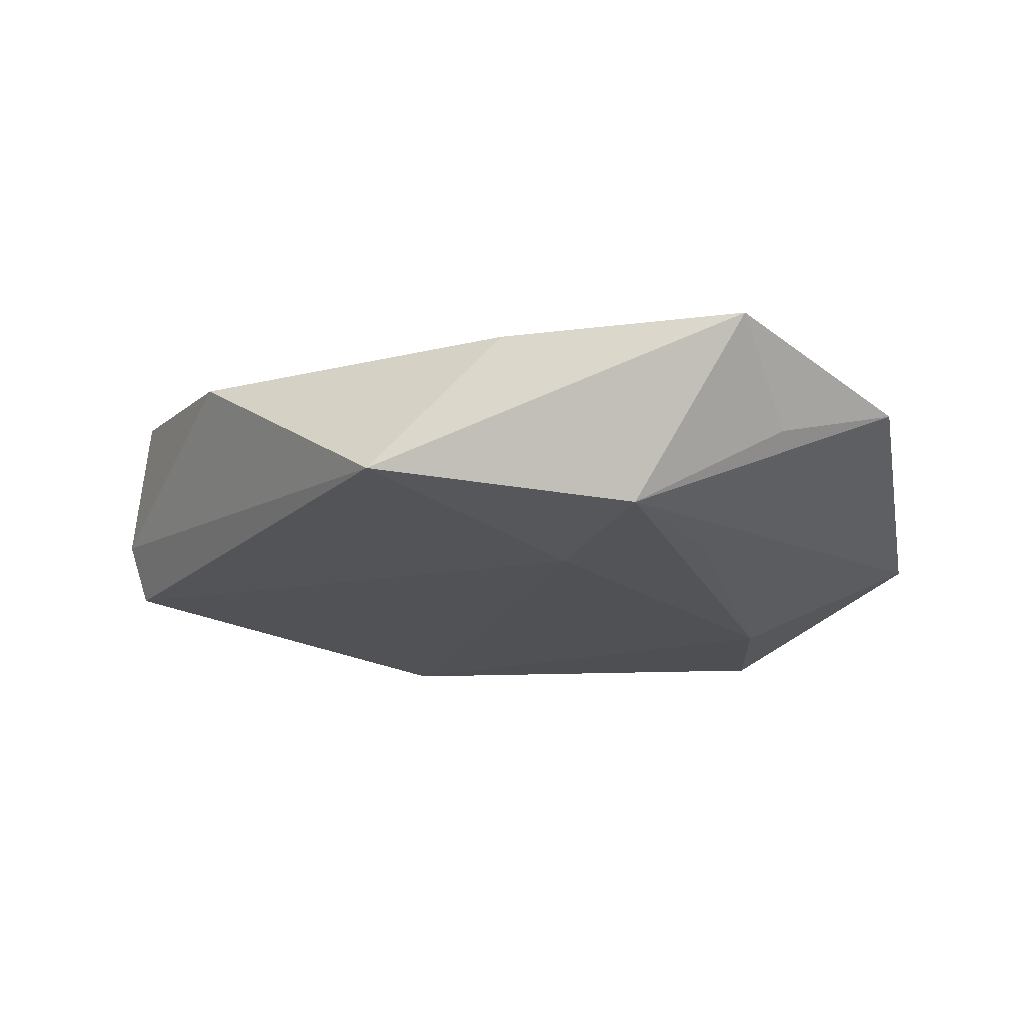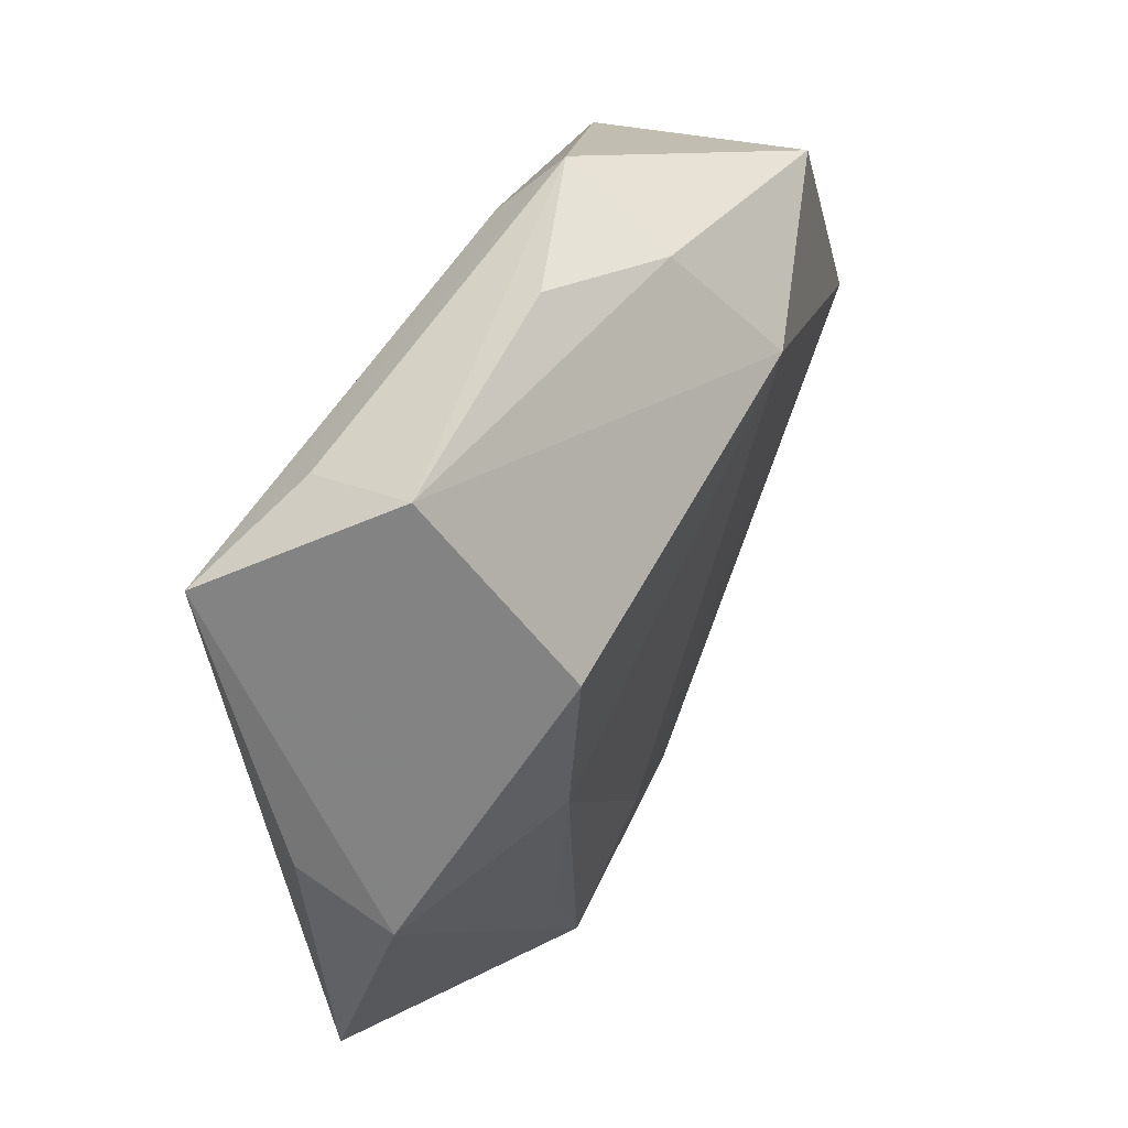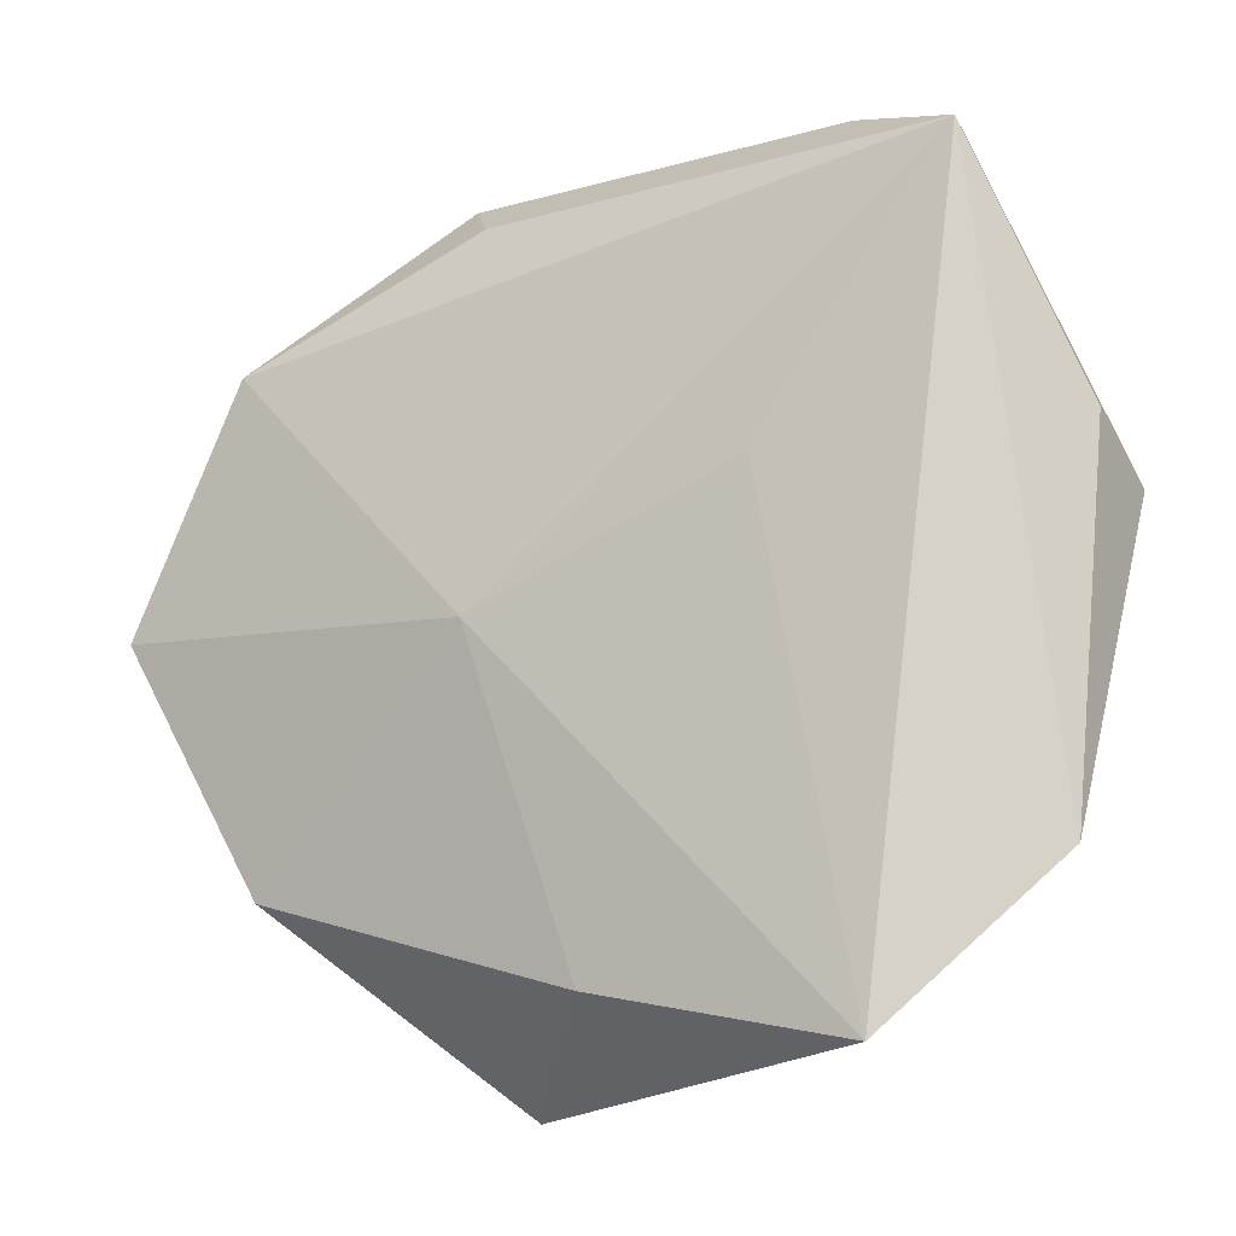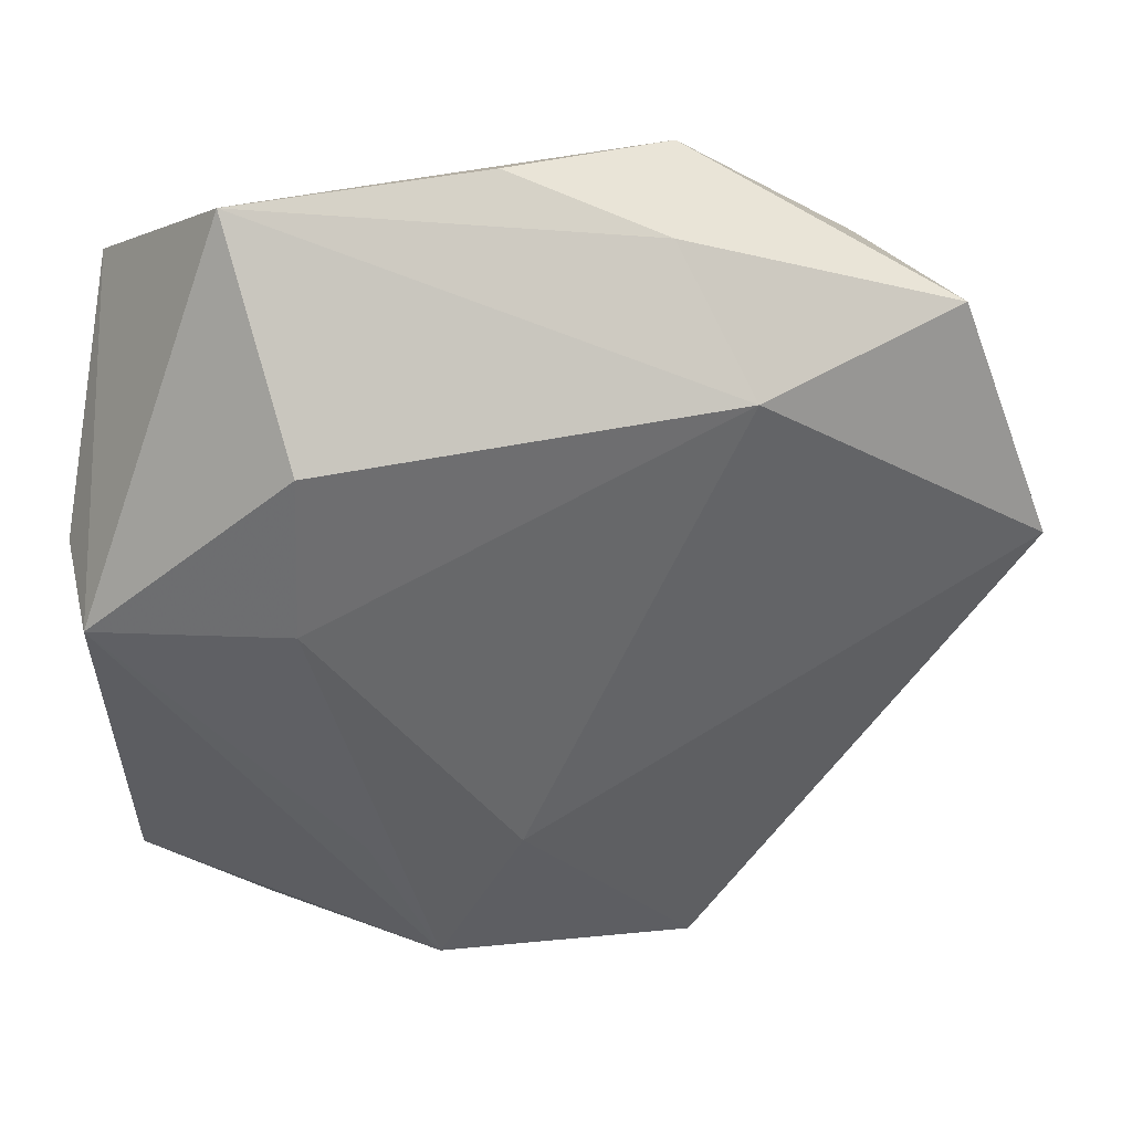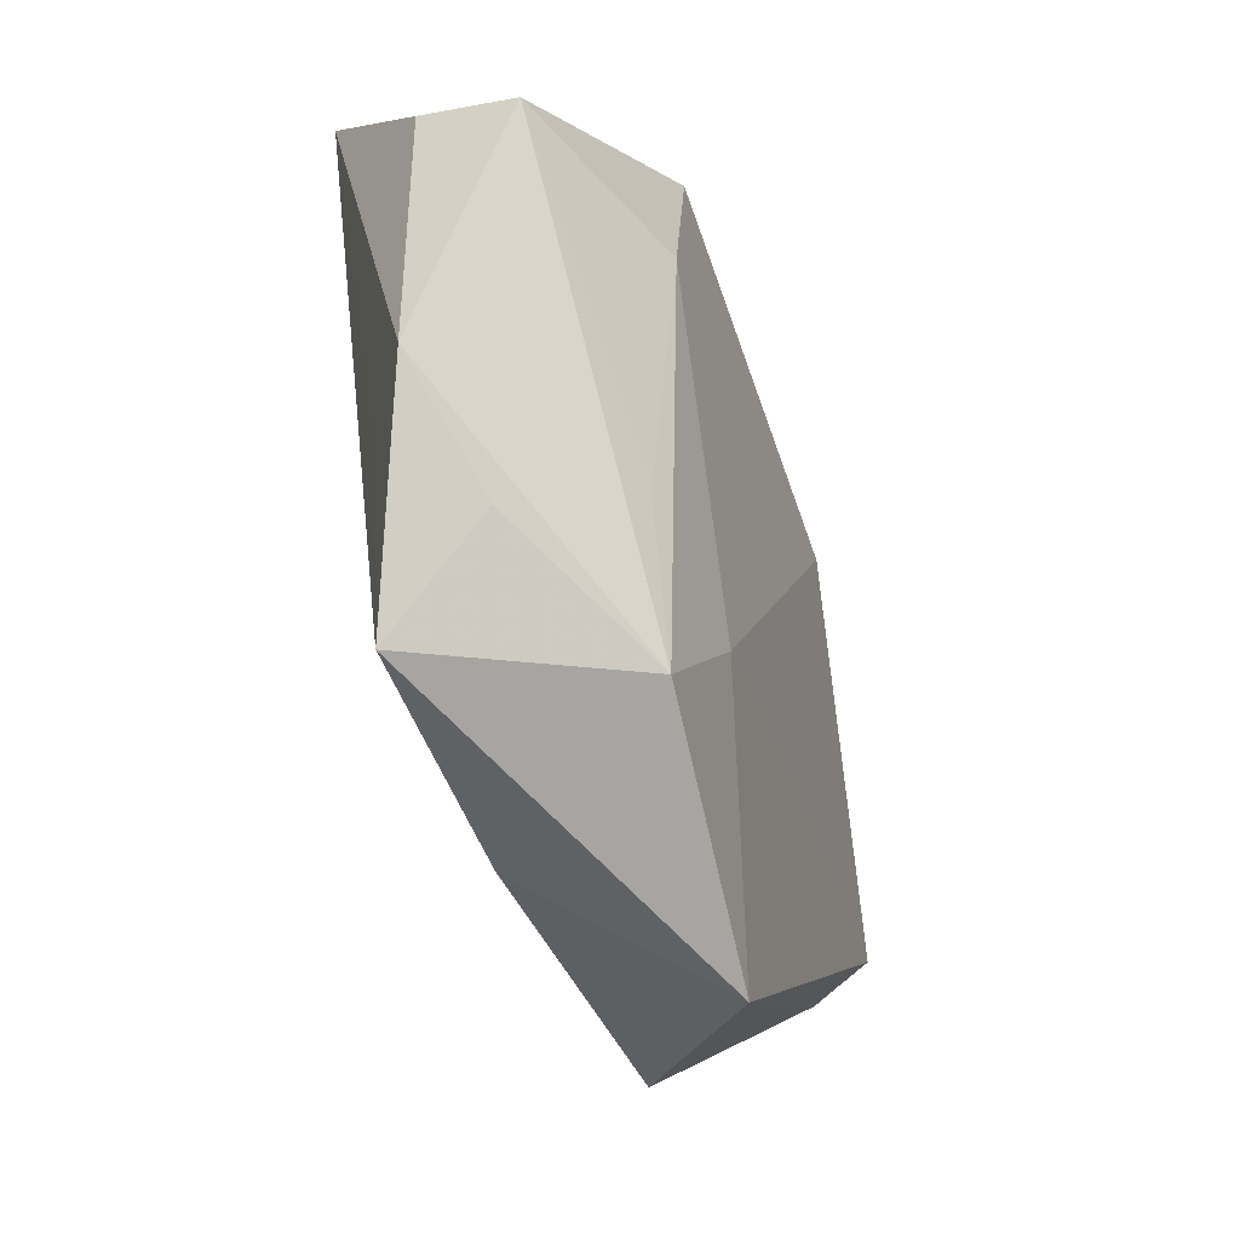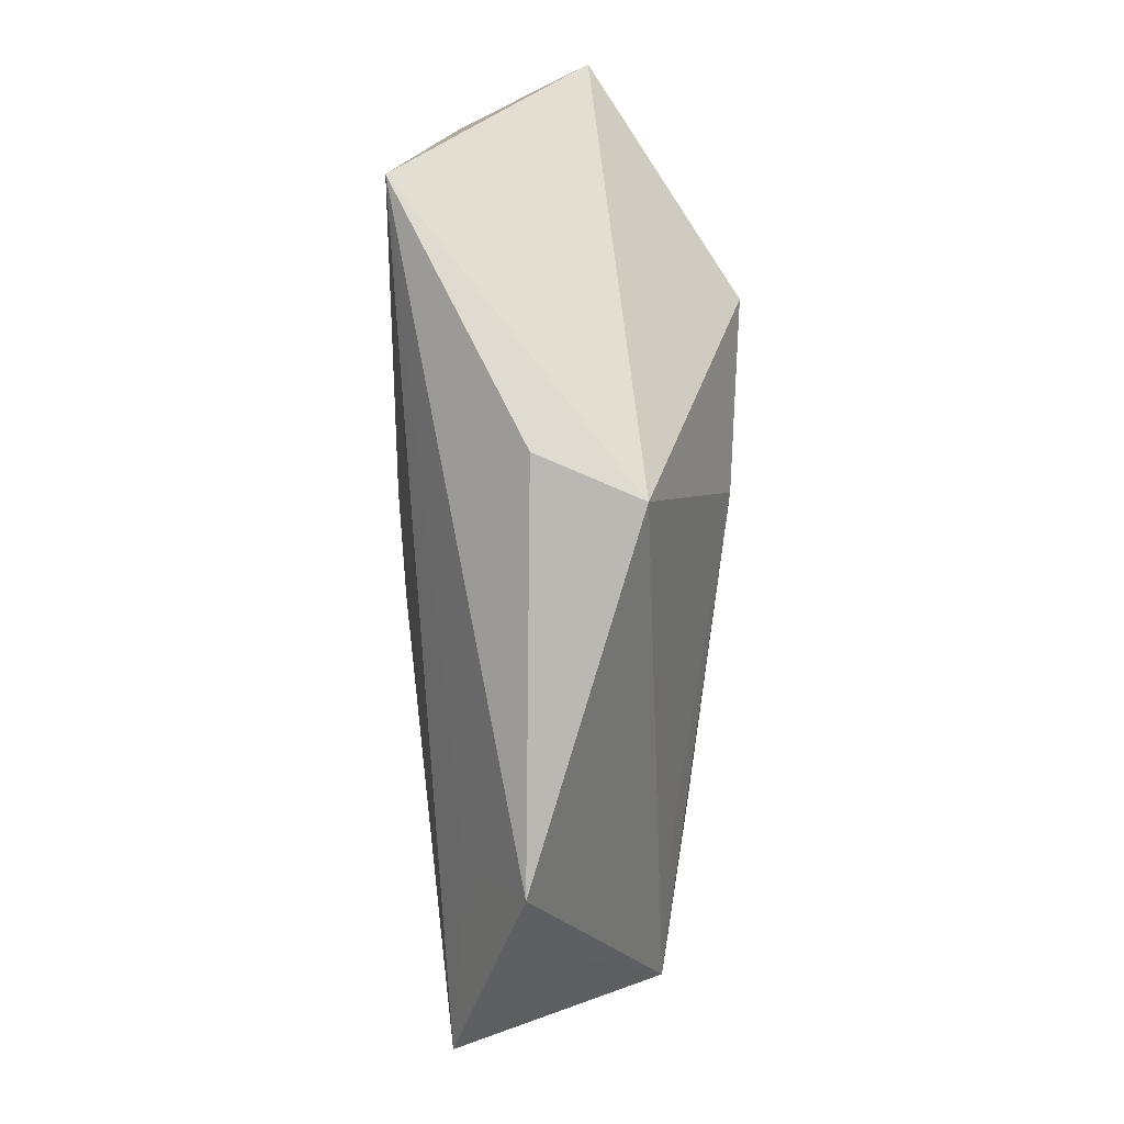
<metadata>
{"format":"obj","ext":"obj","renderer":"f3d","projection":"perspective","resolution":1024,"background":"white","views":[{"elev":-15.0,"azim":4.4,"up":"+Z"},{"elev":50.6,"azim":116.6,"up":"+Y"},{"elev":-19.8,"azim":29.8,"up":"+Y"},{"elev":32.9,"azim":165.0,"up":"+Y"},{"elev":-59.2,"azim":108.8,"up":"+Y"},{"elev":0.7,"azim":90.5,"up":"+Y"}]}
</metadata>
<code>
v -0.0479 -0.0001742 -0.01034
v 0.0442 0.002769 -0.007876
v 0.0259 0.03513 0.008184
v 0.02464 -0.04482 0.008696
v 0.02875 0.04029 -0.003056
v -0.01439 0.03815 0.005174
v -0.009067 -0.006161 0.01507
v 0.03741 0.02976 0.01357
v -0.03841 0.02535 -0.008742
v -0.04924 -0.002963 -0.004366
v 0.02608 0.00381 -0.01536
v 0.04409 0.006758 0.001579
v 0.01304 -0.0402 -0.009875
v 0.004988 -0.02572 -0.01244
v -0.0009051 -0.03821 0.009157
v 0.0286 -0.03587 -0.001305
v -0.03533 0.02292 0.01267
v -0.04796 -0.0008472 0.01132
v 0.03184 -0.02854 0.007191
v 0.02551 0.02053 -0.01621
v -0.01599 0.0218 -0.01616
v 0.04038 -0.02961 0.001977
v -0.01028 0.03318 0.0101
v -0.03486 -0.0264 0.007793
v -0.01071 0.03433 -0.006907
v 0.0181 0.003867 0.01391
v 0.003788 0.04039 -0.001593
v 0.00557 0.03846 0.002836
v 0.0201 -0.02478 -0.01085
v -0.01401 -0.04553 -0.007193
f 19 22 8
f 24 30 15
f 15 7 24
f 24 7 18
f 15 30 4
f 22 19 4
f 4 7 15
f 4 19 8
f 1 21 14
f 14 30 1
f 8 6 23
f 8 22 12
f 12 2 8
f 22 2 12
f 14 21 11
f 13 4 30
f 13 30 14
f 14 11 13
f 13 2 22
f 8 7 26
f 26 4 8
f 7 4 26
f 21 1 9
f 10 24 18
f 18 9 10
f 10 9 1
f 30 24 10
f 10 1 30
f 3 6 8
f 8 2 5
f 5 3 8
f 5 27 6
f 22 4 16
f 16 13 22
f 4 13 16
f 29 11 2
f 2 13 29
f 29 13 11
f 17 9 18
f 6 9 17
f 17 23 6
f 18 7 17
f 8 23 17
f 17 7 8
f 6 27 25
f 25 9 6
f 21 9 25
f 25 5 21
f 27 5 25
f 2 11 20
f 20 5 2
f 20 11 21
f 21 5 20
f 6 3 28
f 28 5 6
f 3 5 28

</code>
